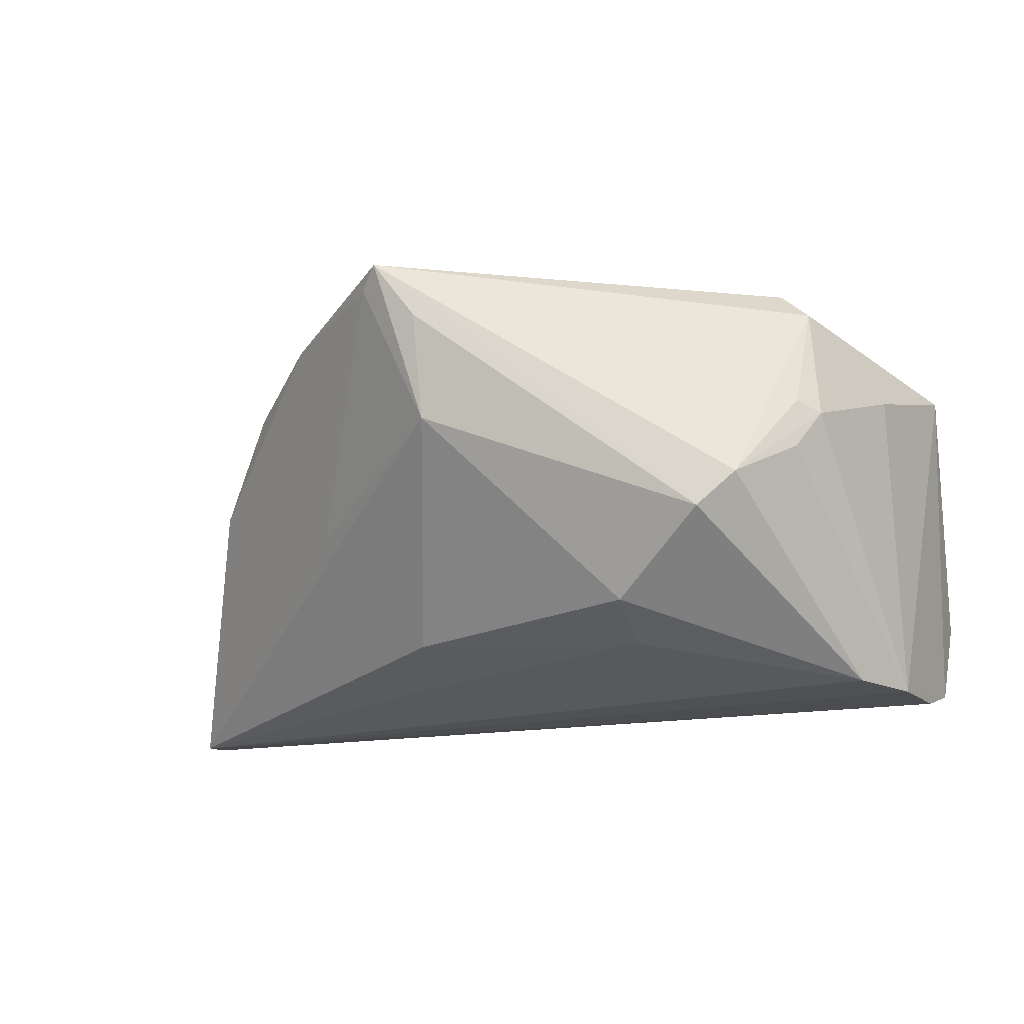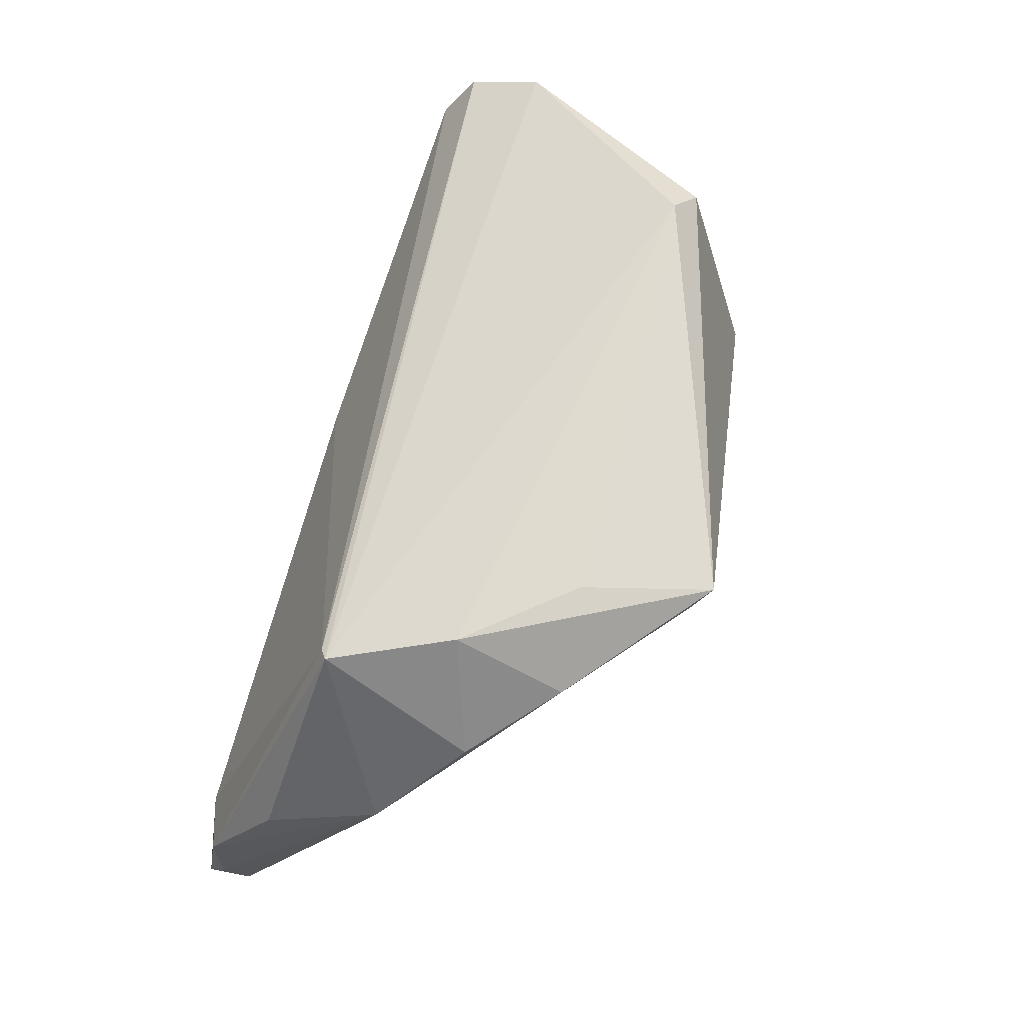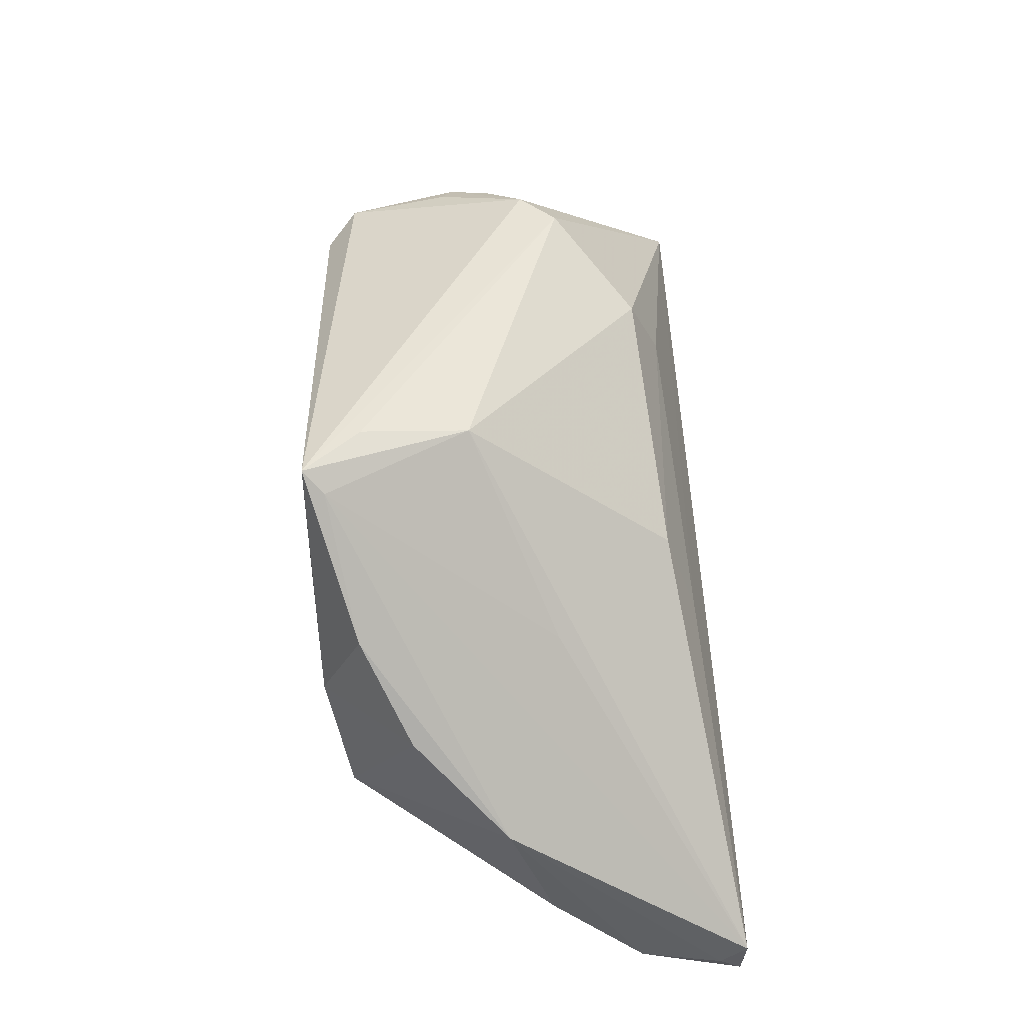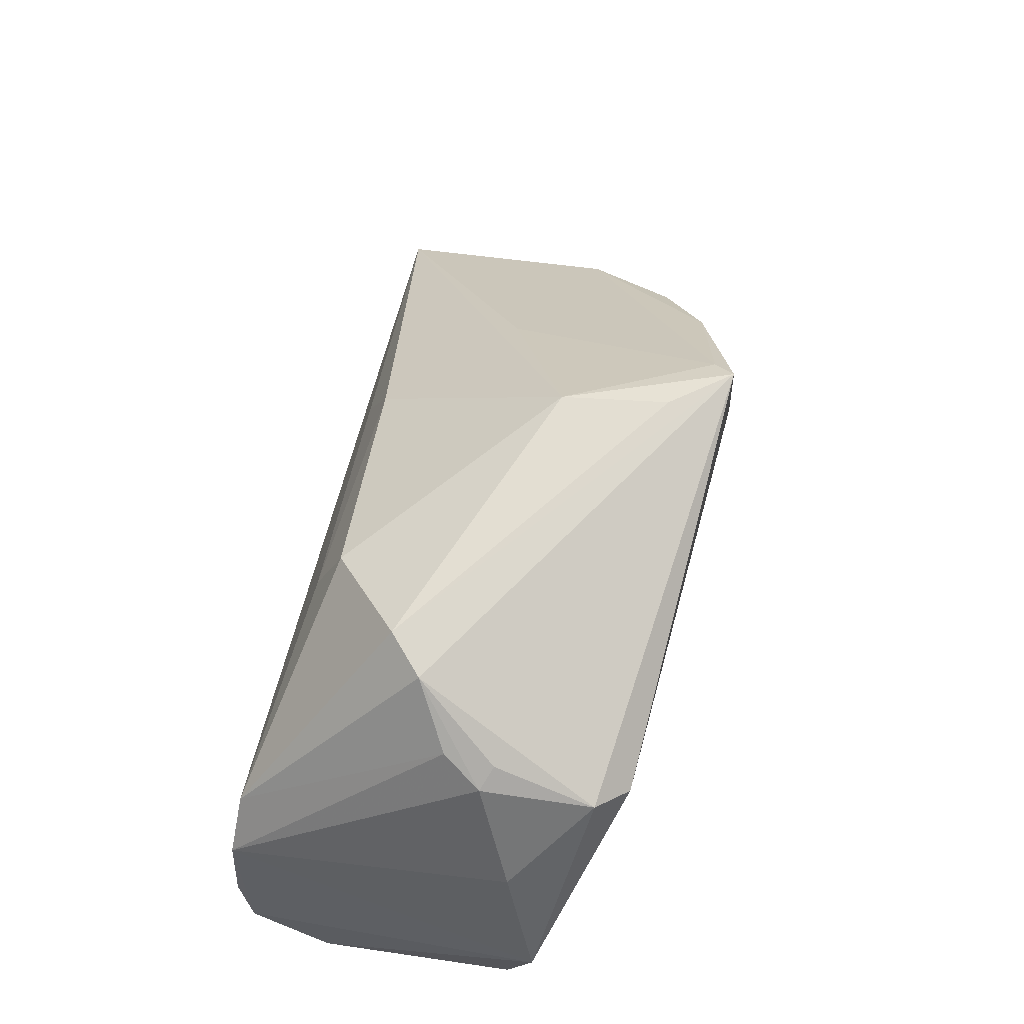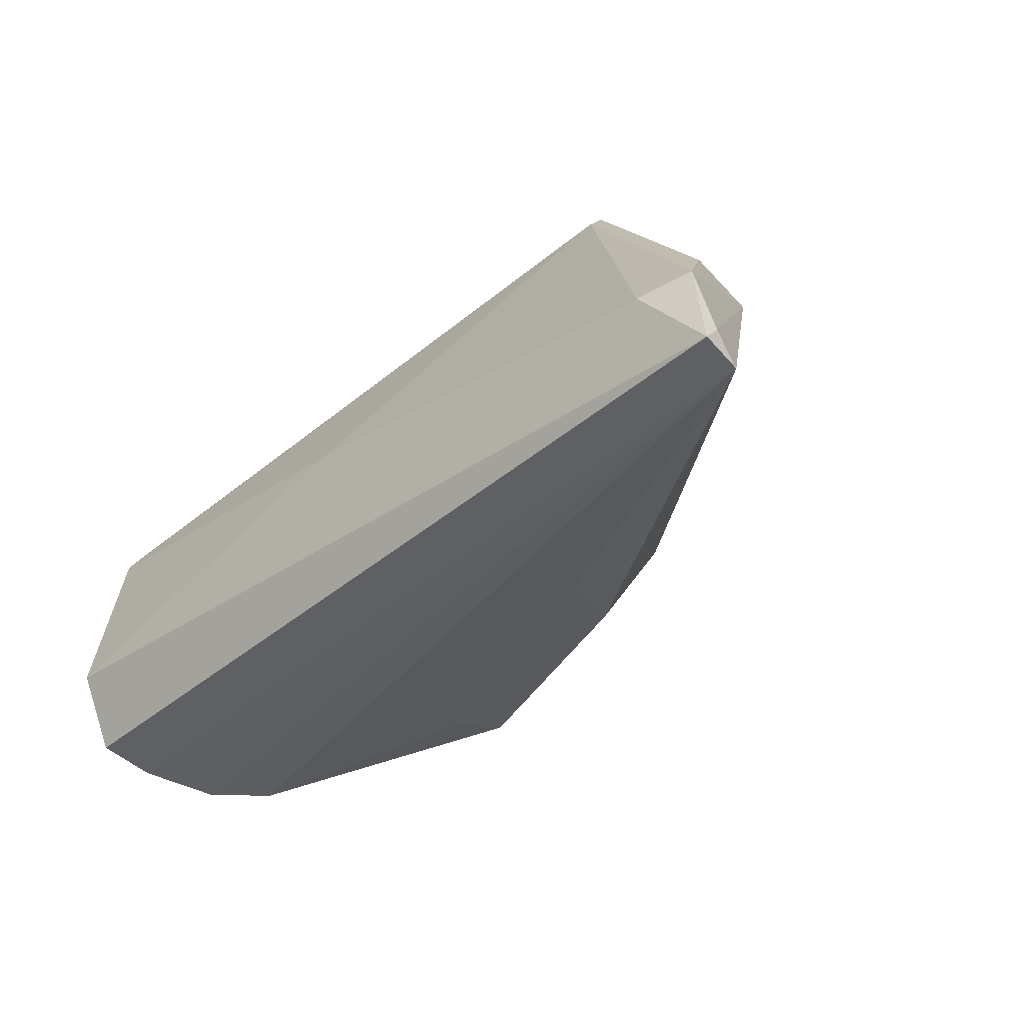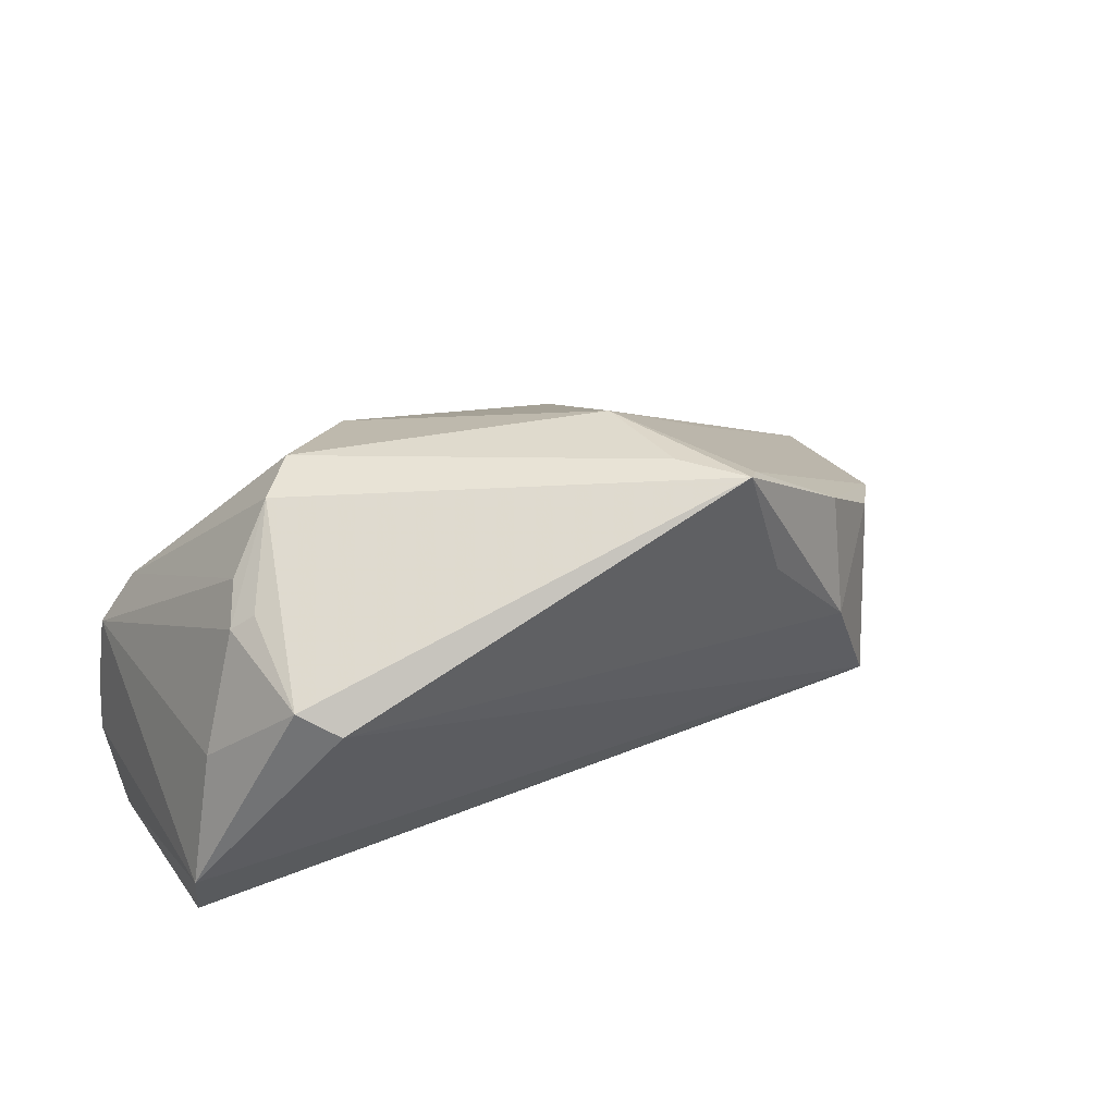
<metadata>
{"format":"obj","ext":"obj","renderer":"f3d","projection":"perspective","resolution":1024,"background":"white","views":[{"elev":-15.9,"azim":-161.9,"up":"+Z"},{"elev":74.1,"azim":106.9,"up":"+Z"},{"elev":58.7,"azim":85.3,"up":"+Y"},{"elev":61.8,"azim":-78.7,"up":"+Y"},{"elev":-40.0,"azim":44.7,"up":"+Z"},{"elev":42.8,"azim":-30.3,"up":"+Y"}]}
</metadata>
<code>
v -0.006484 -0.02769 -0.003277
v -0.05089 0.00129 0.009578
v 0.05366 -0.02625 -0.01295
v -0.04336 0.01227 0.0186
v 0.0116 0.02626 0.02347
v -0.05598 -0.01354 0.01377
v 0.01006 0.006806 -0.01944
v -0.04595 -0.001701 -0.02567
v 0.01437 -0.003849 -0.0232
v 0.01377 0.01282 0.02626
v -0.04207 0.01602 0.006256
v -0.05266 -0.02577 0.005067
v 0.02949 -0.01516 0.02276
v -0.04184 0.01654 0.0002121
v 0.02422 0.000444 0.026
v 0.05573 -0.02552 -0.02296
v -0.05522 -0.02229 0.01042
v -0.04461 0.01397 0.004963
v -0.03077 0.0236 -0.008219
v -0.05486 -0.02828 -0.01446
v -0.01959 0.01745 -0.01757
v 0.004023 0.02786 0.01872
v 0.04896 -0.01842 -0.001533
v 0.03532 0.004666 0.01509
v 0.04733 -0.02828 -0.01414
v -0.05391 -0.02409 -0.02443
v 0.003514 0.02574 0.005598
v -0.0195 0.008791 -0.02132
v 0.02569 0.01412 0.02071
v -0.03964 0.01003 0.02237
v 0.04472 -0.004625 0.003884
v -0.05255 -0.01781 -0.02626
v 0.05598 -0.02774 -0.02575
v 0.02375 0.008227 -0.003974
v 0.03061 -0.01431 0.02346
v -0.03537 0.0224 -0.003993
v 0.05539 -0.02233 -0.02626
v -0.05076 -0.008095 -0.02626
v 0.009336 0.02828 0.02596
f 17 35 6
f 35 31 24
f 37 8 9
f 9 7 37
f 37 7 27
f 27 34 37
f 35 17 13
f 13 17 12
f 12 1 13
f 13 1 25
f 13 3 35
f 25 3 13
f 37 31 16
f 31 3 16
f 38 26 6
f 38 8 37
f 35 24 15
f 39 10 15
f 29 24 31
f 39 15 29
f 29 15 24
f 39 36 4
f 39 27 22
f 5 27 39
f 34 27 5
f 39 29 5
f 5 29 31
f 5 31 37
f 37 34 5
f 28 9 8
f 7 9 28
f 25 1 20
f 20 1 12
f 12 17 20
f 20 17 6
f 6 26 20
f 23 31 35
f 35 3 23
f 23 3 31
f 33 3 25
f 33 16 3
f 25 20 33
f 33 20 26
f 37 16 33
f 2 38 6
f 18 38 2
f 6 4 2
f 2 4 18
f 14 18 36
f 14 38 18
f 14 36 8
f 8 38 14
f 30 4 6
f 6 35 30
f 35 15 30
f 30 15 10
f 30 10 39
f 39 4 30
f 36 18 11
f 11 4 36
f 18 4 11
f 21 28 8
f 21 27 7
f 7 28 21
f 26 38 32
f 32 33 26
f 32 38 37
f 37 33 32
f 8 36 19
f 19 21 8
f 27 21 19
f 19 22 27
f 19 36 39
f 39 22 19

</code>
